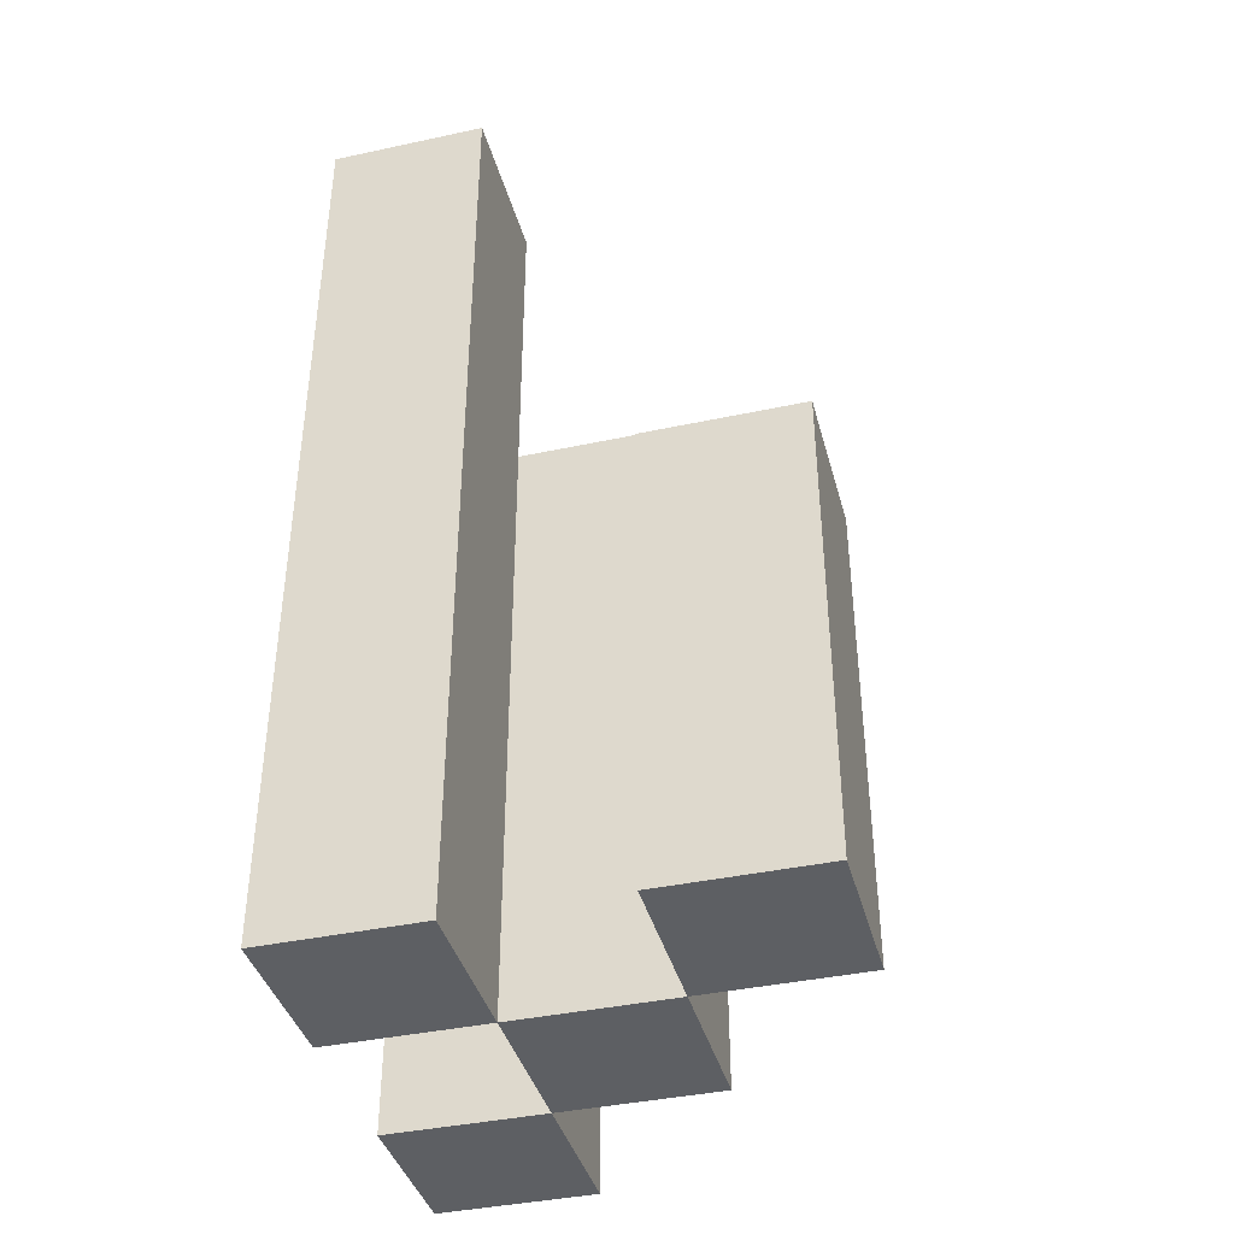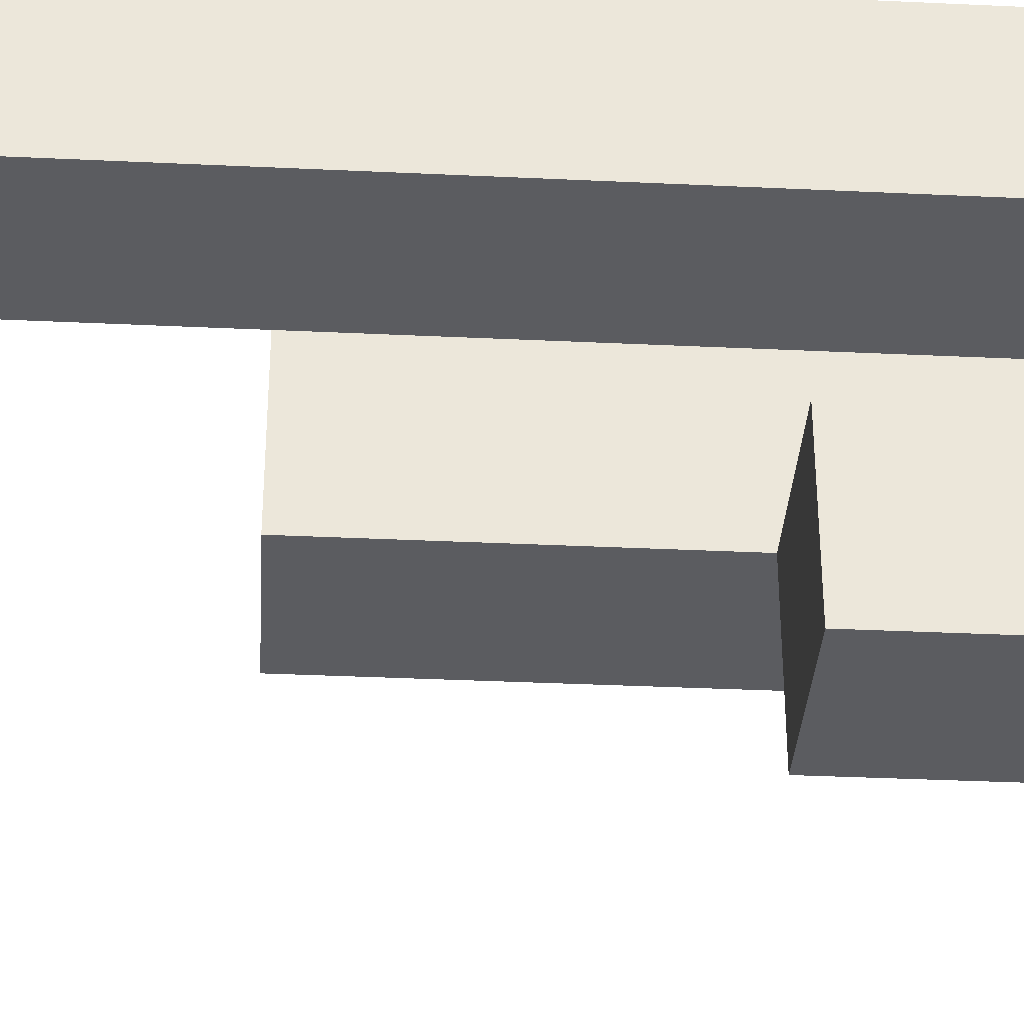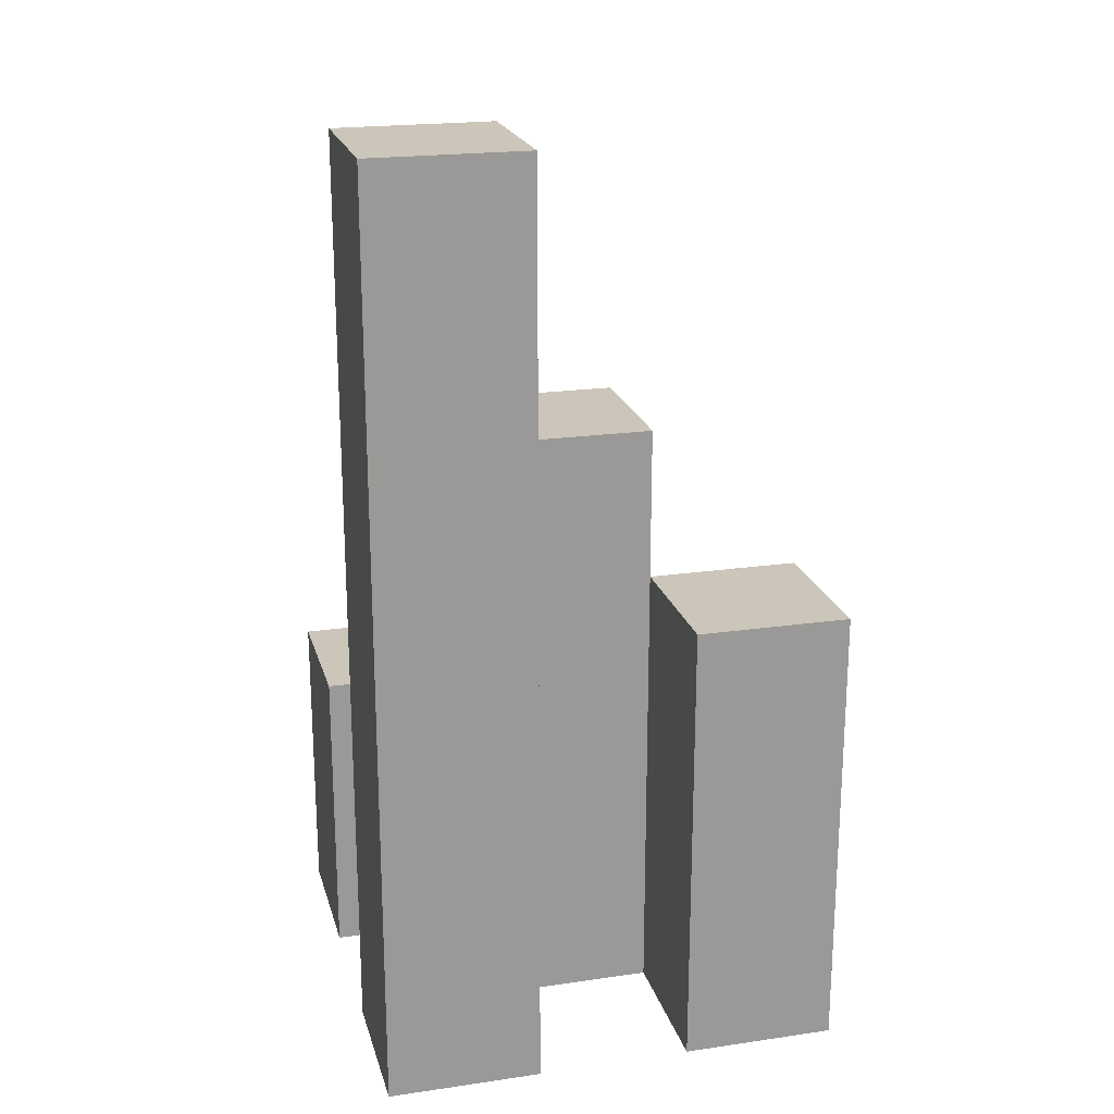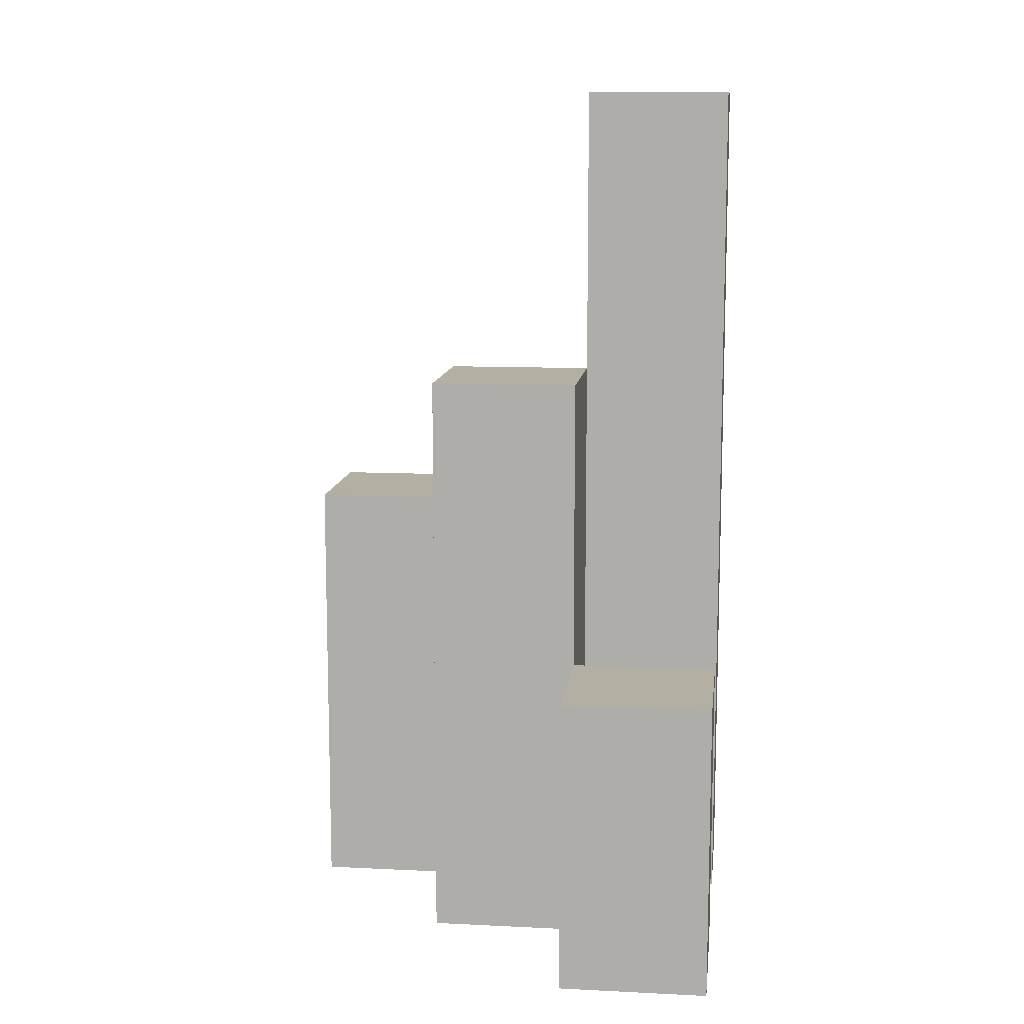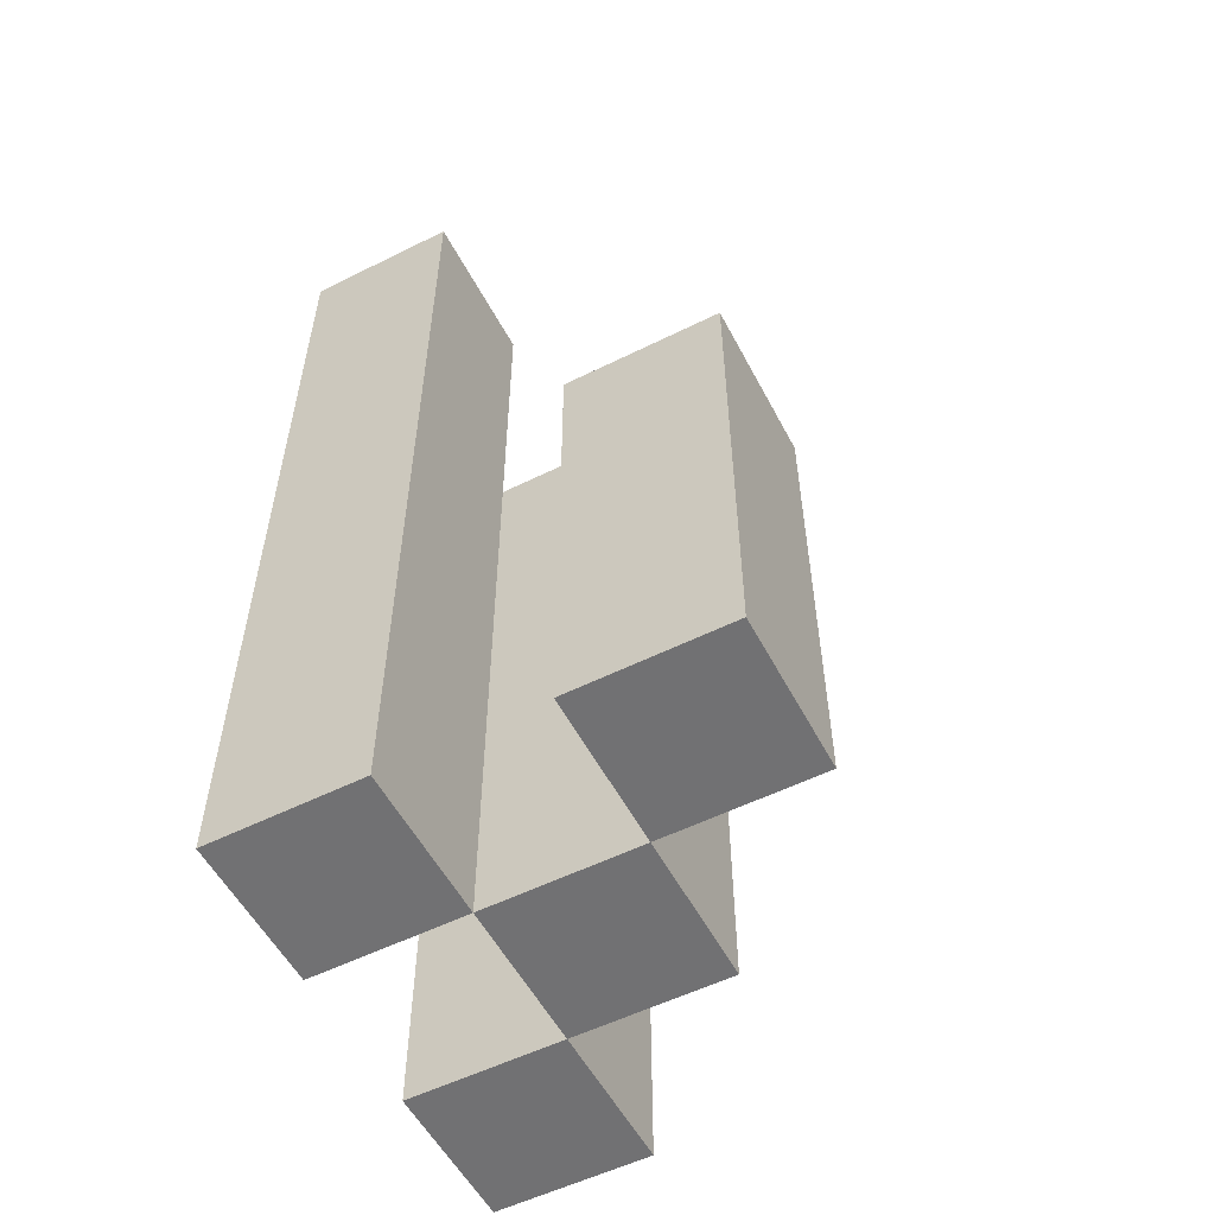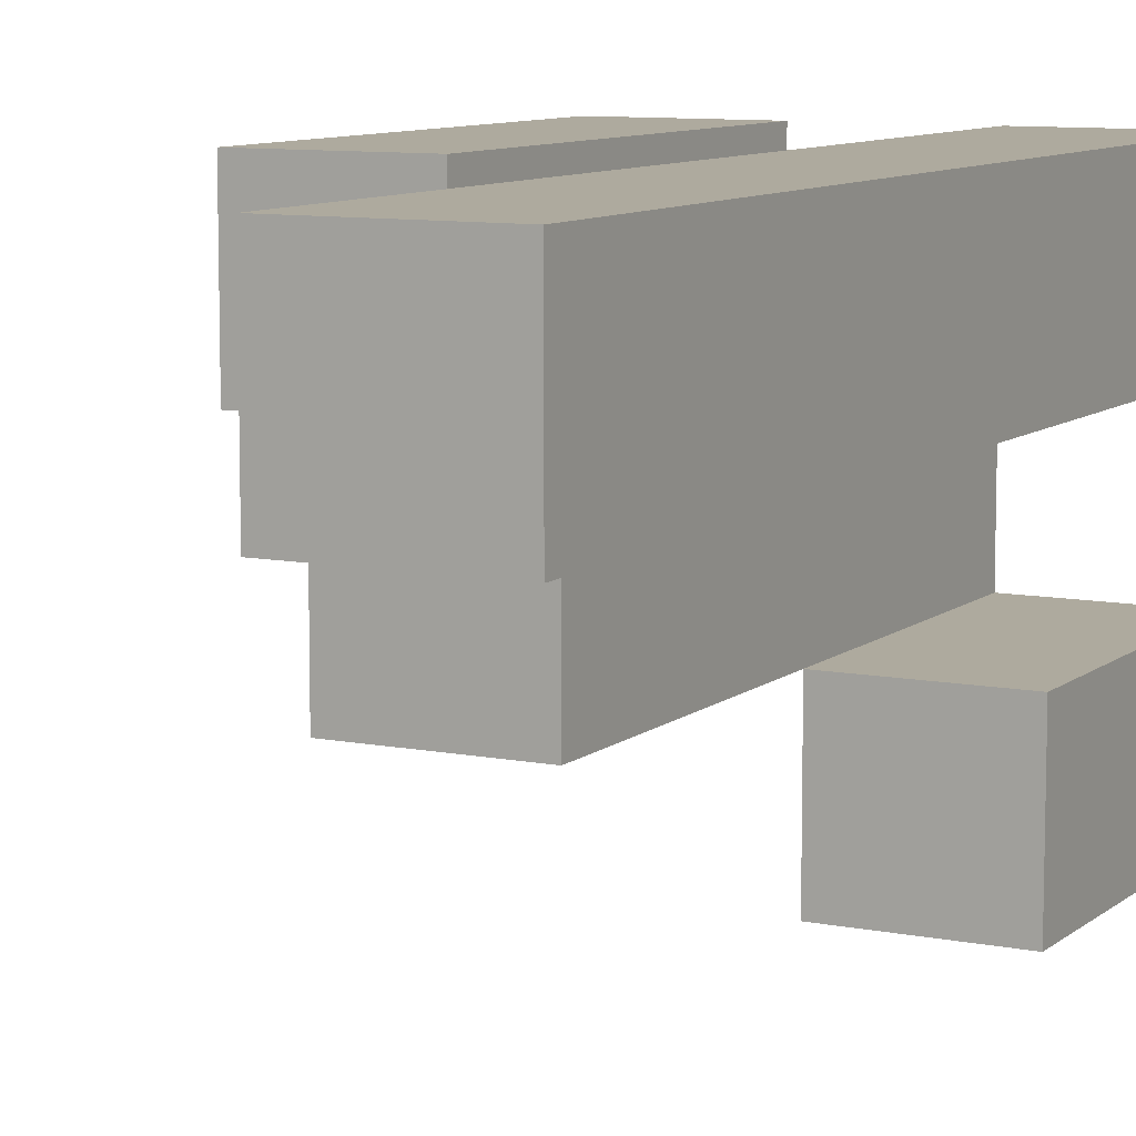
<metadata>
{"format":"obj","ext":"obj","renderer":"f3d","projection":"perspective","resolution":1024,"background":"white","views":[{"elev":-39.9,"azim":14.9,"up":"+Y"},{"elev":-35.0,"azim":-93.6,"up":"+Z"},{"elev":21.0,"azim":-14.5,"up":"+Y"},{"elev":11.2,"azim":-173.2,"up":"+Y"},{"elev":-55.3,"azim":27.6,"up":"+Y"},{"elev":9.2,"azim":-152.3,"up":"+Z"}]}
</metadata>
<code>
o
v 9.1 0.9 31.4
v 9.1 0.9 31.3
v 9.1 0.9 31.2
v 9.1 0.9 31.1
v 9.1 1 31.2
v 9.1 1 31.1
v 9.1 1.1 31.2
v 9.1 1.1 31.1
v 9.1 1.4 31.4
v 9.1 1.4 31.3
v 9.1 1.5 31.4
v 9.1 1.5 31.3
v 9.2 0.9 31.3
v 9.2 0.9 31.2
v 9.2 1 31.2
v 9.2 1.1 31.2
v 9.2 1.2 31.3
v 9.2 1.2 31.2
v 9.2 1.3 31.3
v 9.2 1.3 31.2
v 9.3 0.9 31.4
v 9.3 0.9 31.3
v 9.3 1.1 31.4
v 9.3 1.1 31.3
v 9.3 1.2 31.4
v 9.3 1.2 31.3
v 9.2 0.9 31.4
v 9.2 0.9 31.3
v 9.2 0.9 31.2
v 9.2 0.9 31.1
v 9.2 1 31.2
v 9.2 1 31.1
v 9.2 1.1 31.2
v 9.2 1.1 31.1
v 9.2 1.2 31.3
v 9.2 1.3 31.3
v 9.2 1.4 31.4
v 9.2 1.4 31.3
v 9.2 1.5 31.4
v 9.2 1.5 31.3
v 9.3 0.9 31.3
v 9.3 0.9 31.2
v 9.3 1.1 31.3
v 9.3 1.2 31.3
v 9.3 1.2 31.2
v 9.3 1.3 31.3
v 9.3 1.3 31.2
v 9.4 0.9 31.4
v 9.4 0.9 31.3
v 9.4 1.1 31.4
v 9.4 1.1 31.3
v 9.4 1.2 31.4
v 9.4 1.2 31.3
v 9.1 0.9 31.4
v 9.1 1.4 31.4
v 9.1 1.5 31.4
v 9.2 0.9 31.4
v 9.2 1.4 31.4
v 9.2 1.5 31.4
v 9.3 0.9 31.4
v 9.3 1.1 31.4
v 9.3 1.2 31.4
v 9.4 0.9 31.4
v 9.4 1.1 31.4
v 9.4 1.2 31.4
v 9.2 0.9 31.3
v 9.2 1.2 31.3
v 9.2 1.3 31.3
v 9.3 0.9 31.3
v 9.3 1.1 31.3
v 9.3 1.2 31.3
v 9.3 1.3 31.3
v 9.1 0.9 31.2
v 9.1 1 31.2
v 9.1 1.1 31.2
v 9.2 0.9 31.2
v 9.2 1 31.2
v 9.2 1.1 31.2
v 9.1 0.9 31.3
v 9.1 1.4 31.3
v 9.1 1.5 31.3
v 9.2 0.9 31.3
v 9.2 1.2 31.3
v 9.2 1.3 31.3
v 9.2 1.4 31.3
v 9.2 1.5 31.3
v 9.3 0.9 31.3
v 9.3 1.1 31.3
v 9.3 1.2 31.3
v 9.4 0.9 31.3
v 9.4 1.1 31.3
v 9.4 1.2 31.3
v 9.2 0.9 31.2
v 9.2 1 31.2
v 9.2 1.1 31.2
v 9.2 1.2 31.2
v 9.2 1.3 31.2
v 9.3 0.9 31.2
v 9.3 1.2 31.2
v 9.3 1.3 31.2
v 9.1 0.9 31.1
v 9.1 1 31.1
v 9.1 1.1 31.1
v 9.2 0.9 31.1
v 9.2 1 31.1
v 9.2 1.1 31.1
v 9.1 0.9 31.4
v 9.2 0.9 31.4
v 9.3 0.9 31.4
v 9.4 0.9 31.4
v 9.1 0.9 31.3
v 9.2 0.9 31.3
v 9.3 0.9 31.3
v 9.4 0.9 31.3
v 9.1 0.9 31.2
v 9.2 0.9 31.2
v 9.3 0.9 31.2
v 9.1 0.9 31.1
v 9.2 0.9 31.1
v 9.1 1.1 31.2
v 9.2 1.1 31.2
v 9.1 1.1 31.1
v 9.2 1.1 31.1
v 9.3 1.2 31.4
v 9.4 1.2 31.4
v 9.3 1.2 31.3
v 9.4 1.2 31.3
v 9.2 1.3 31.3
v 9.3 1.3 31.3
v 9.2 1.3 31.2
v 9.3 1.3 31.2
v 9.1 1.5 31.4
v 9.2 1.5 31.4
v 9.1 1.5 31.3
v 9.2 1.5 31.3
f 5 4 3
f 6 4 5
f 7 6 5
f 8 6 7
f 9 2 1
f 10 2 9
f 11 10 9
f 12 10 11
f 15 14 13
f 16 15 13
f 17 16 13
f 18 16 17
f 19 18 17
f 20 18 19
f 23 22 21
f 24 22 23
f 25 24 23
f 26 24 25
f 29 30 31
f 31 30 32
f 31 32 33
f 33 32 34
f 27 28 35
f 27 35 36
f 27 36 37
f 37 36 38
f 37 38 39
f 39 38 40
f 41 42 43
f 43 42 44
f 44 42 45
f 44 45 46
f 46 45 47
f 48 49 50
f 50 49 51
f 50 51 52
f 52 51 53
f 57 55 54
f 58 56 55
f 58 55 57
f 59 56 58
f 63 61 60
f 64 62 61
f 64 61 63
f 65 62 64
f 69 67 66
f 70 67 69
f 71 68 67
f 71 67 70
f 72 68 71
f 76 74 73
f 77 75 74
f 77 74 76
f 78 75 77
f 79 80 82
f 82 80 83
f 83 80 84
f 80 81 85
f 84 80 85
f 85 81 86
f 87 88 90
f 88 89 91
f 90 88 91
f 91 89 92
f 93 94 98
f 94 95 98
f 95 96 98
f 96 97 99
f 98 96 99
f 99 97 100
f 101 102 104
f 102 103 105
f 104 102 105
f 105 103 106
f 111 108 107
f 112 108 111
f 113 110 109
f 114 110 113
f 116 113 112
f 117 113 116
f 118 116 115
f 119 116 118
f 120 121 122
f 122 121 123
f 124 125 126
f 126 125 127
f 128 129 130
f 130 129 131
f 132 133 134
f 134 133 135

</code>
